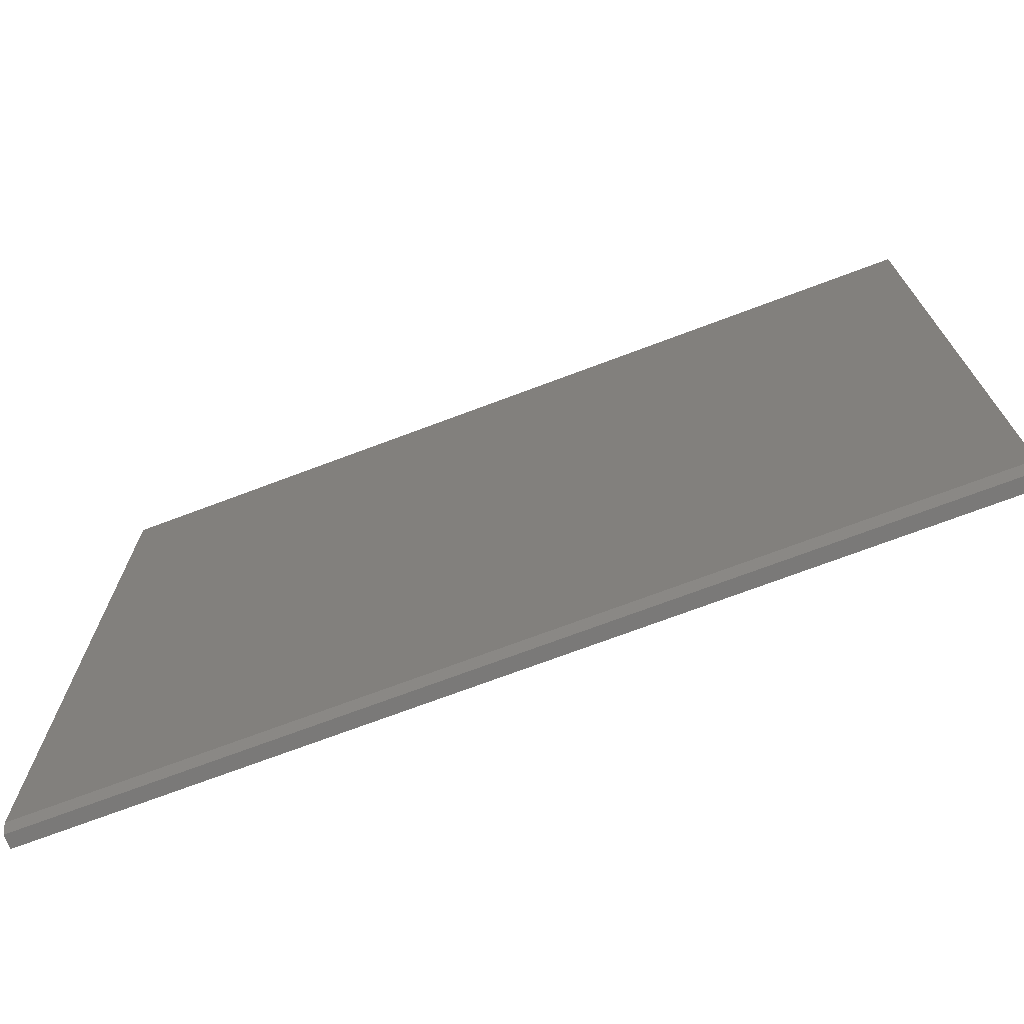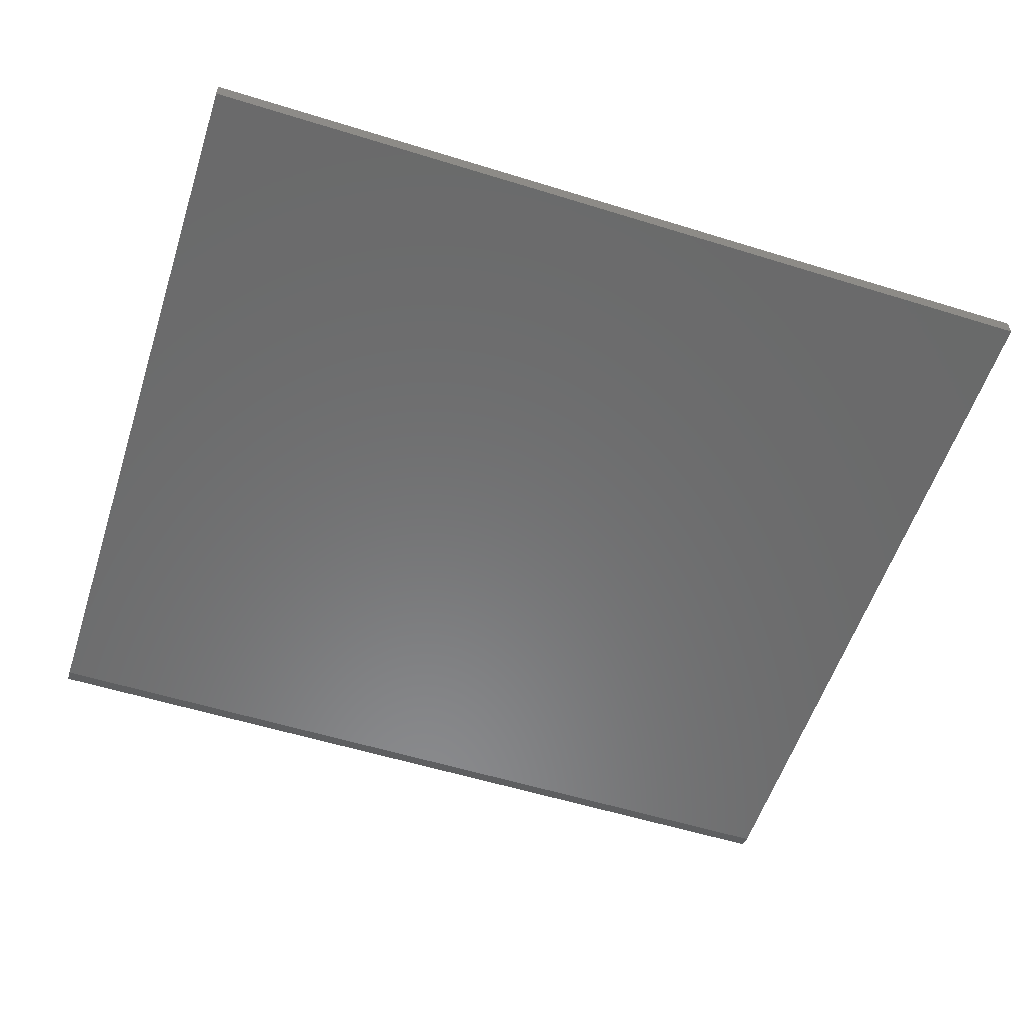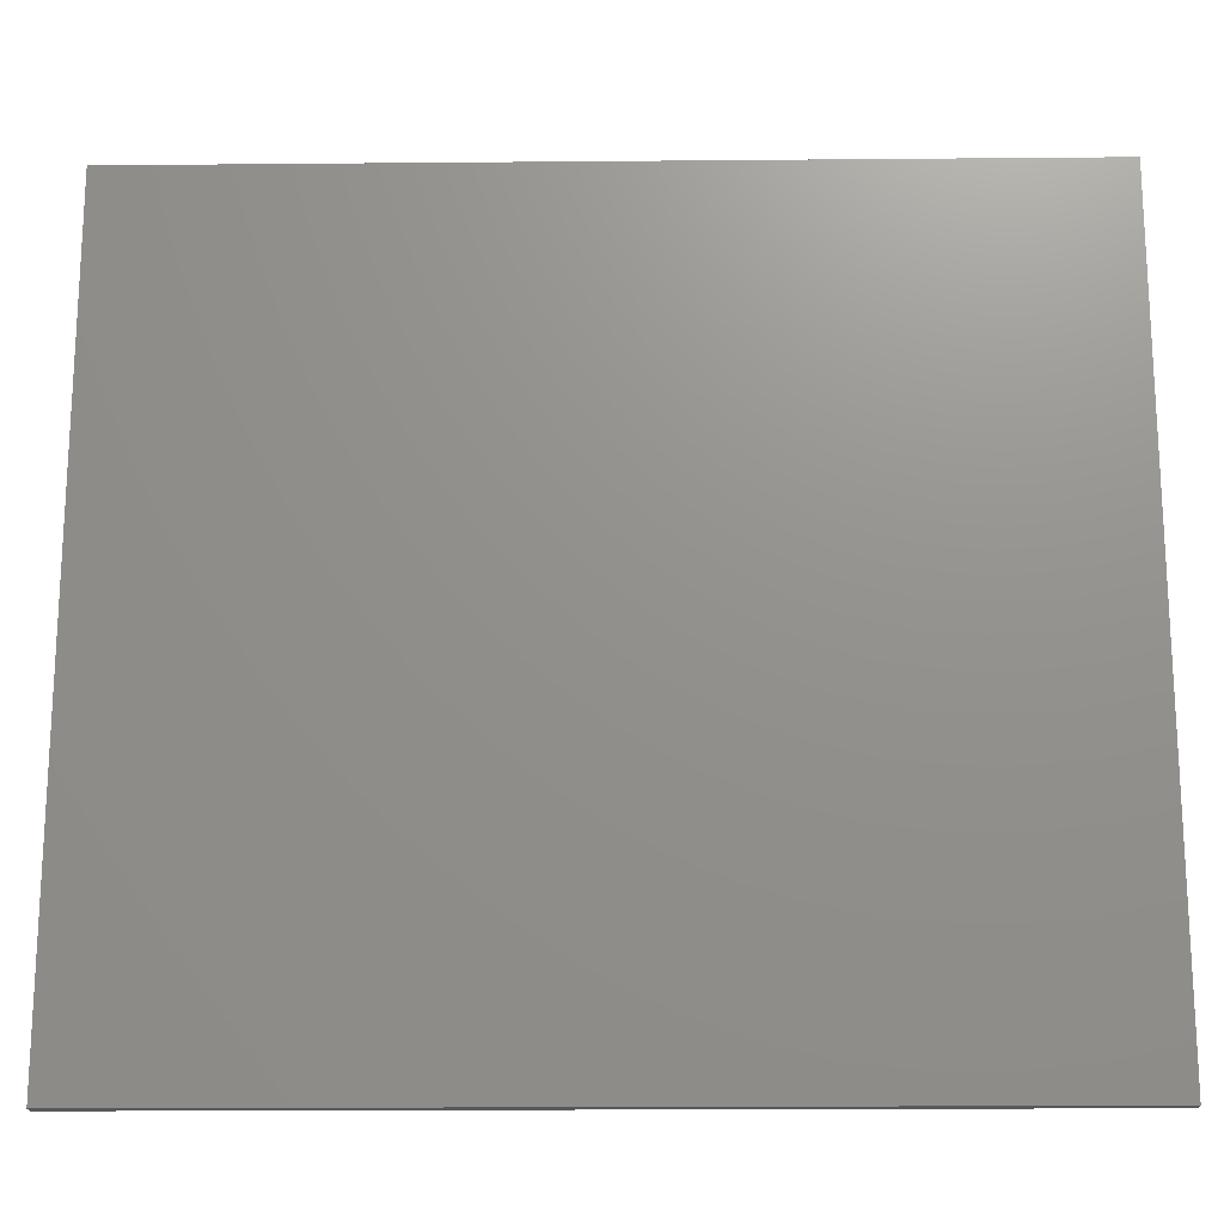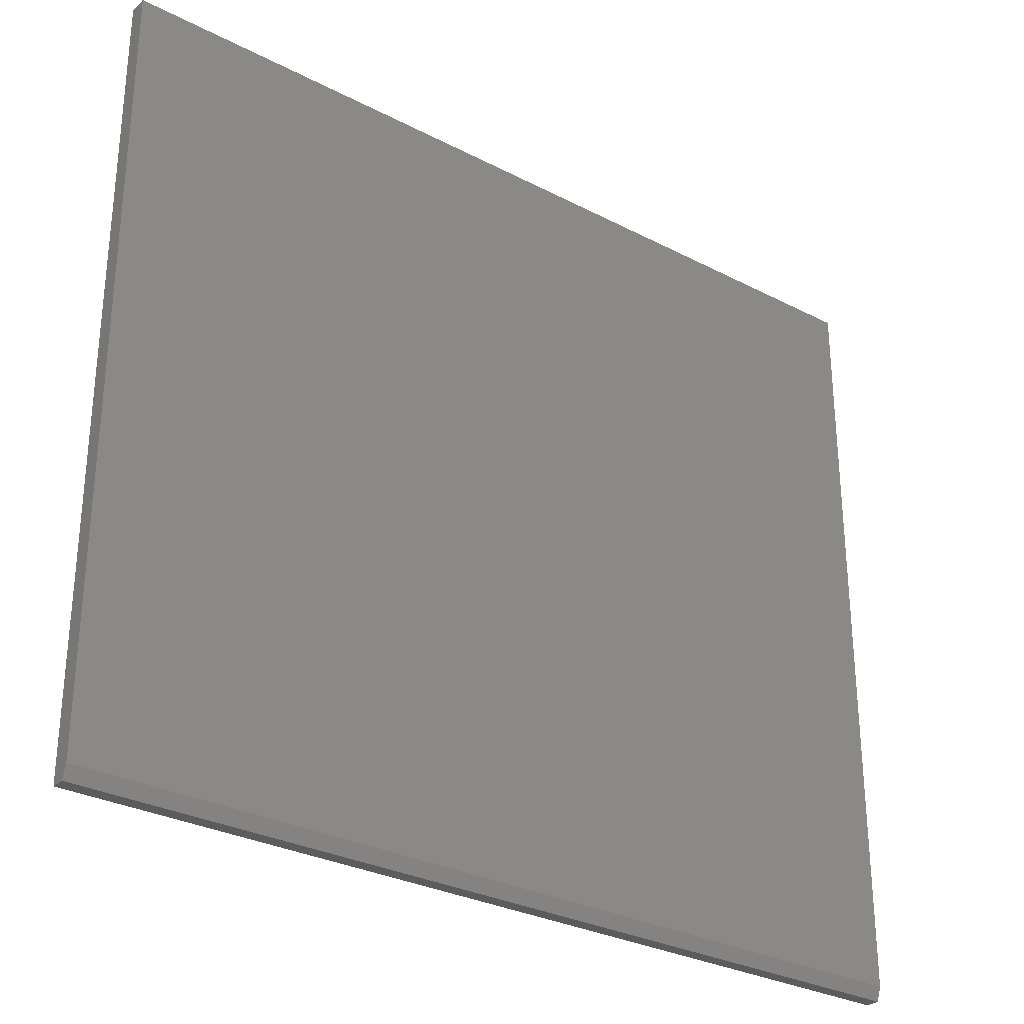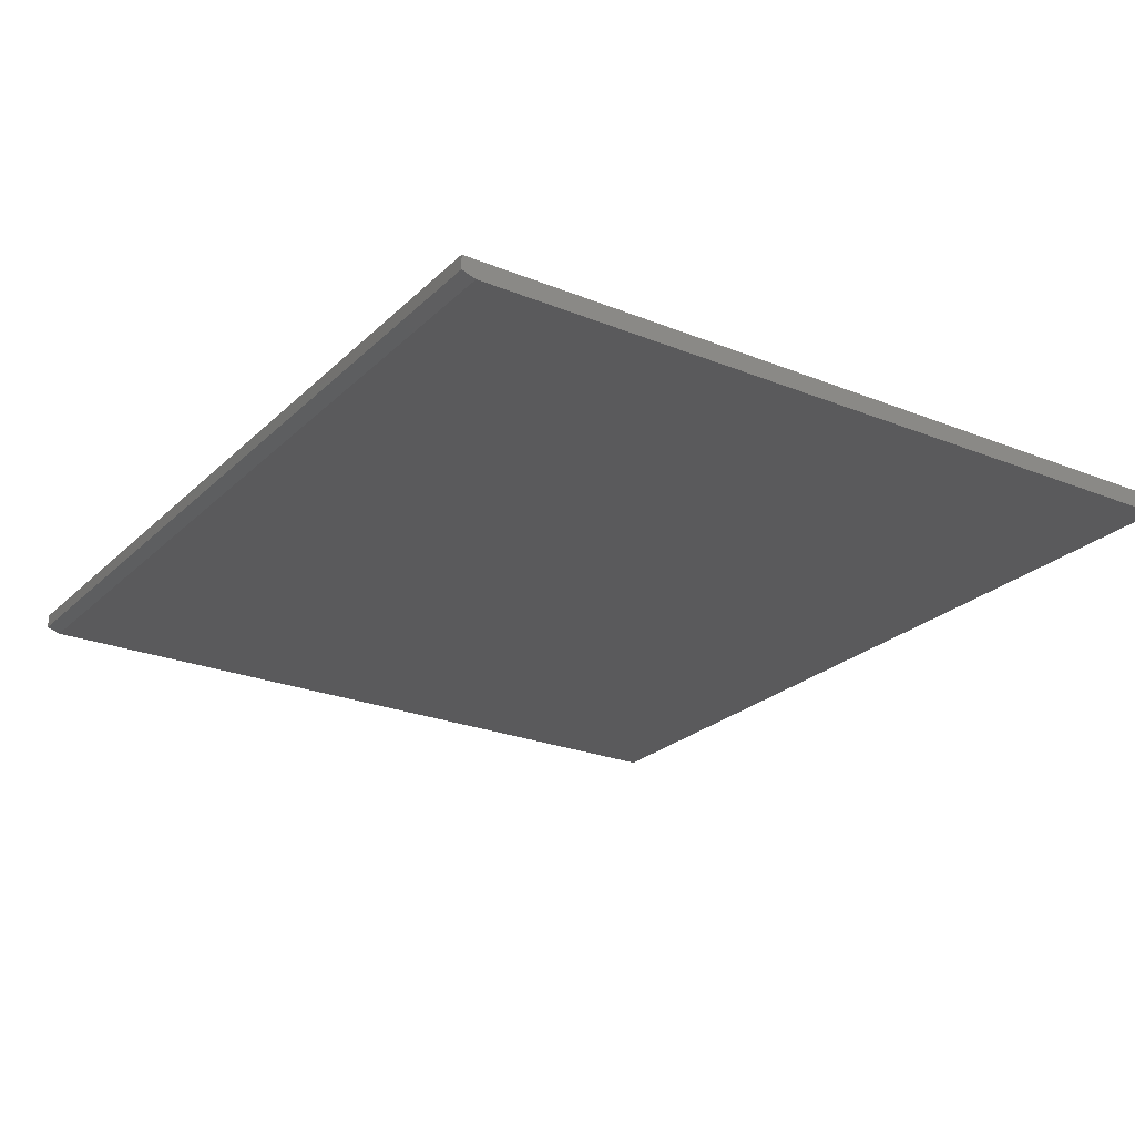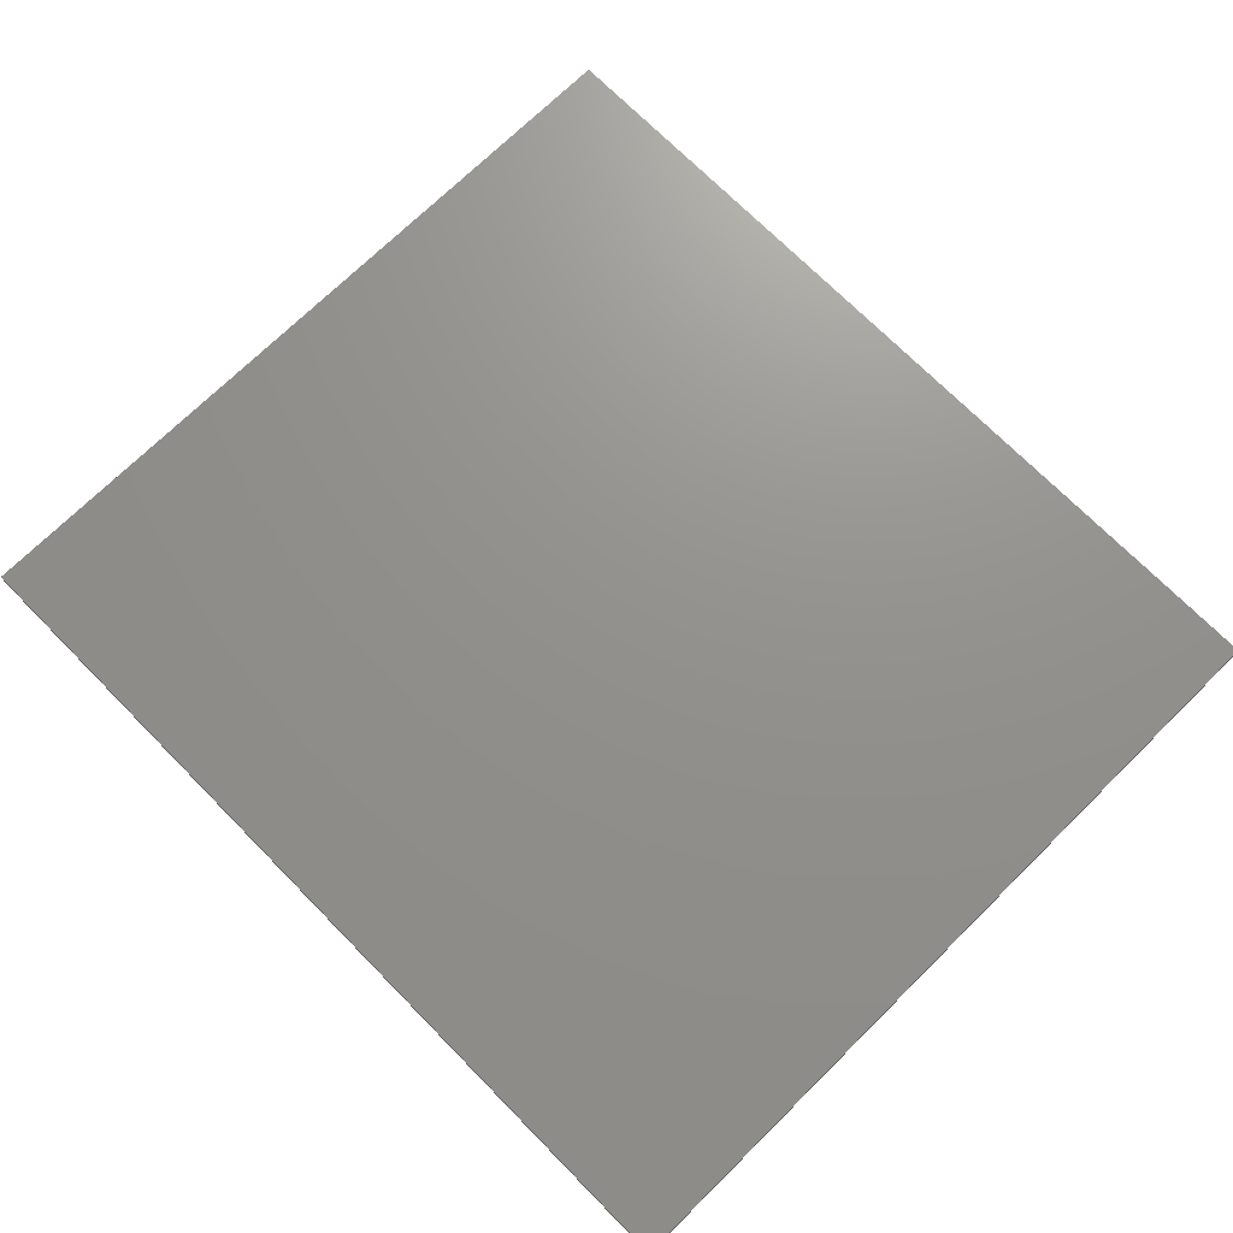
<metadata>
{"format":"stl","ext":"stl","renderer":"f3d","projection":"perspective","resolution":1024,"background":"white","views":[{"elev":-72.4,"azim":20.6,"up":"+Z"},{"elev":-56.7,"azim":-17.9,"up":"+Y"},{"elev":-18.3,"azim":-179.0,"up":"+Z"},{"elev":-29.8,"azim":-37.3,"up":"+Z"},{"elev":-24.4,"azim":-123.6,"up":"+Y"},{"elev":71.8,"azim":-134.6,"up":"+Y"}]}
</metadata>
<code>
# stl→obj: 10 verts, 16 faces
v -0.75 -0.03125 -0.6484
v 0.75 -0.03125 -0.6484
v -0.75 -0.03125 0.6702
v 0.75 -0.03125 0.6702
v -0.75 1.49e-16 0.6702
v -0.75 0 -0.6719
v -0.75 -0.02344 -0.6719
v 0.75 3.155e-16 0.6702
v 0.75 1.665e-16 -0.6719
v 0.75 -0.02344 -0.6719
f 1 2 3
f 3 2 4
f 3 5 1
f 1 5 6
f 1 6 7
f 8 4 9
f 9 4 2
f 9 2 10
f 7 6 10
f 10 6 9
f 2 1 10
f 10 1 7
f 6 5 9
f 9 5 8
f 4 8 3
f 3 8 5

</code>
